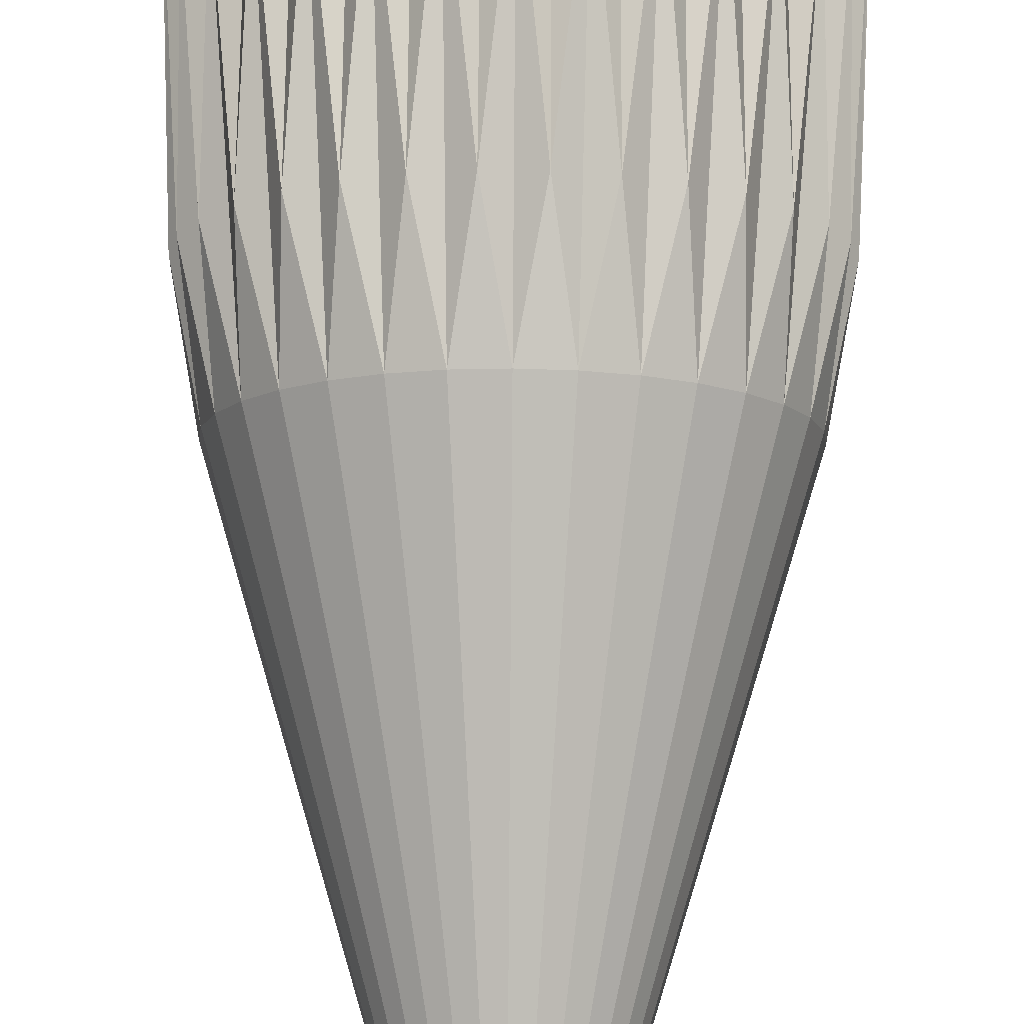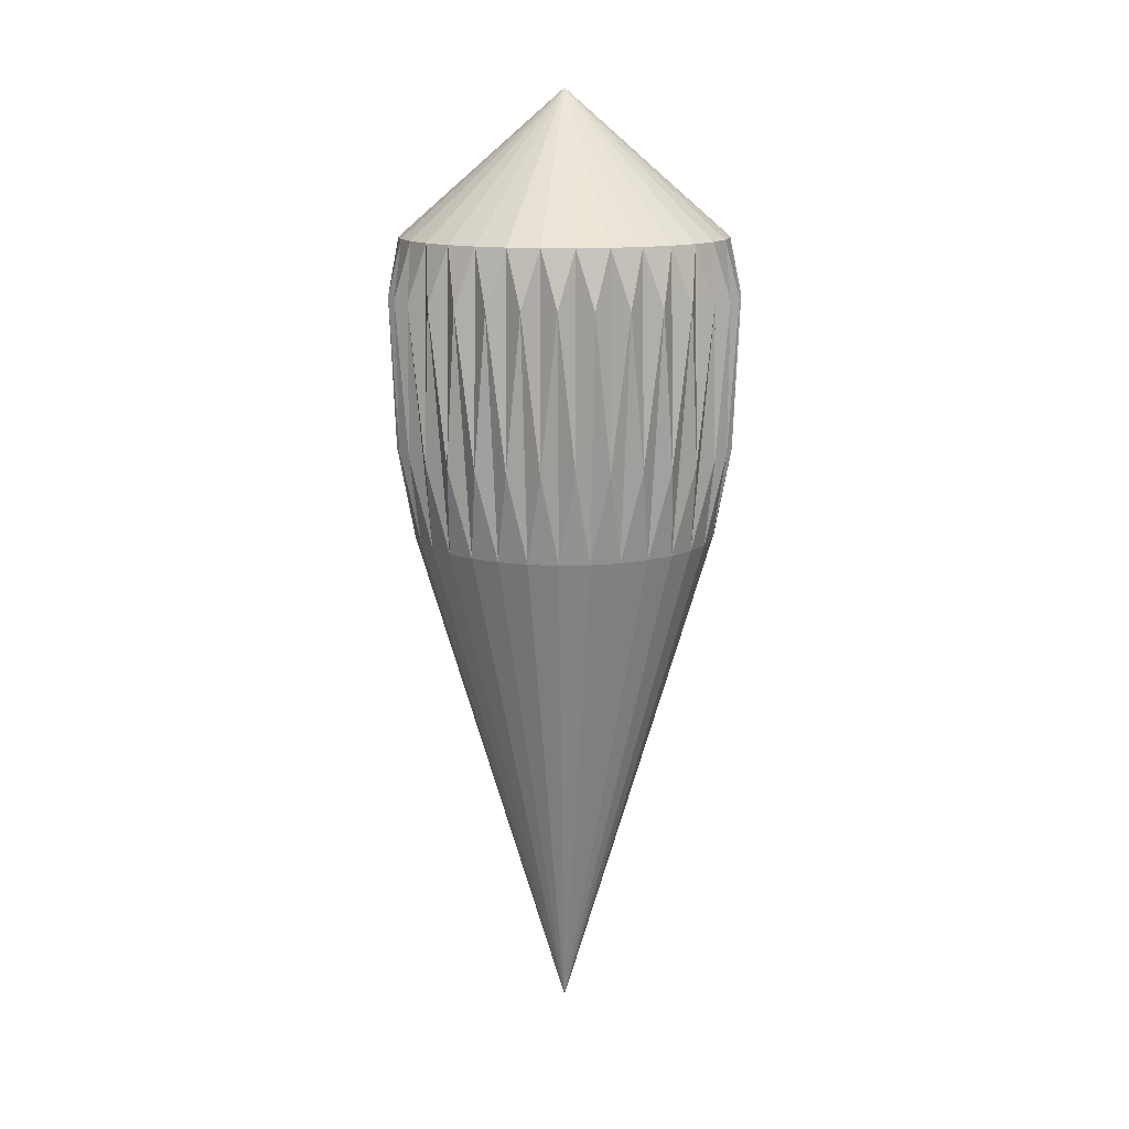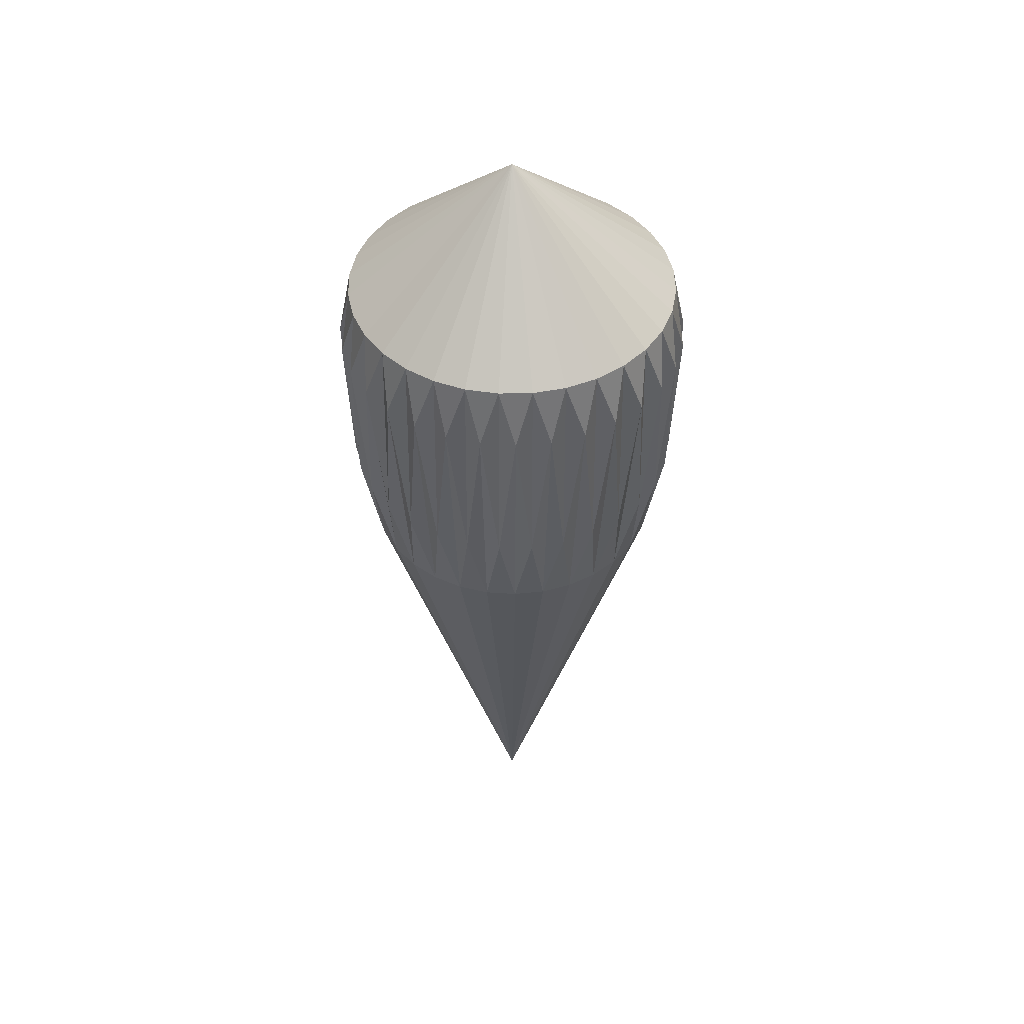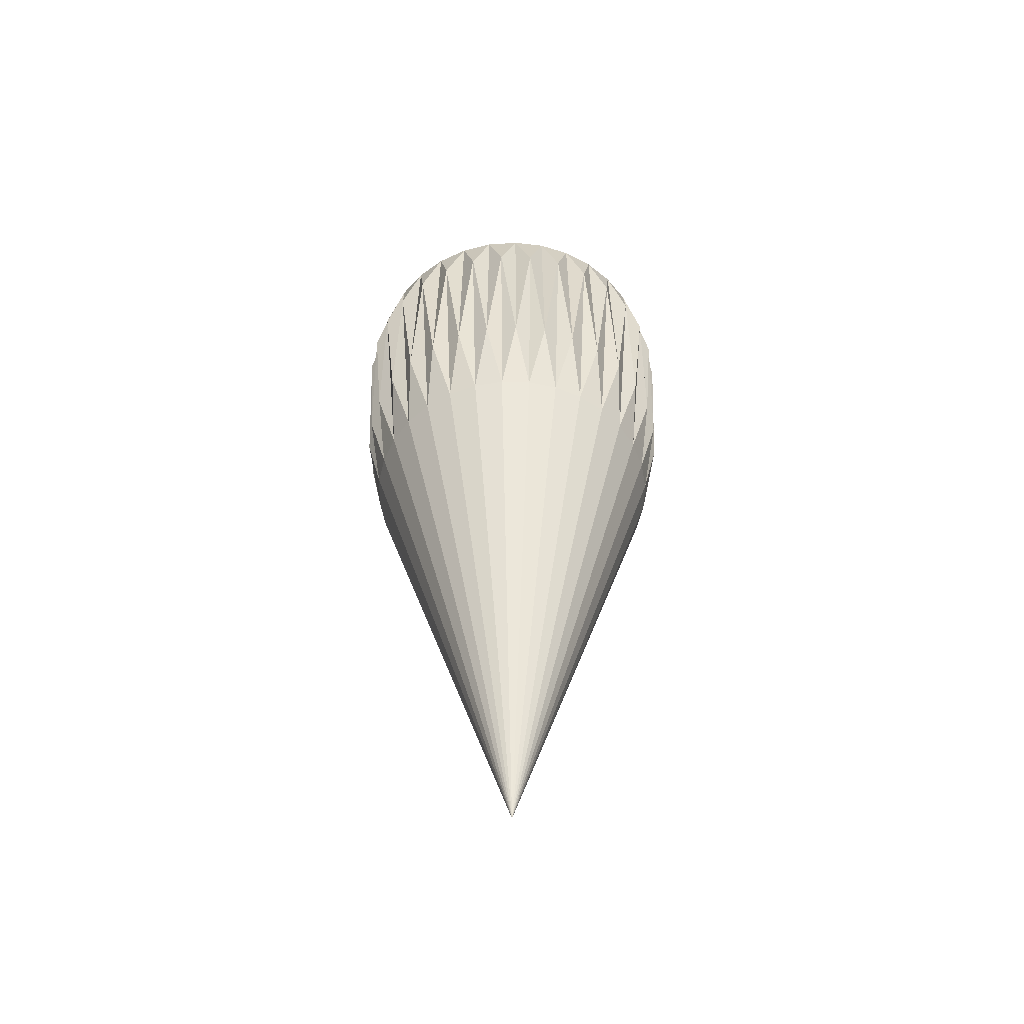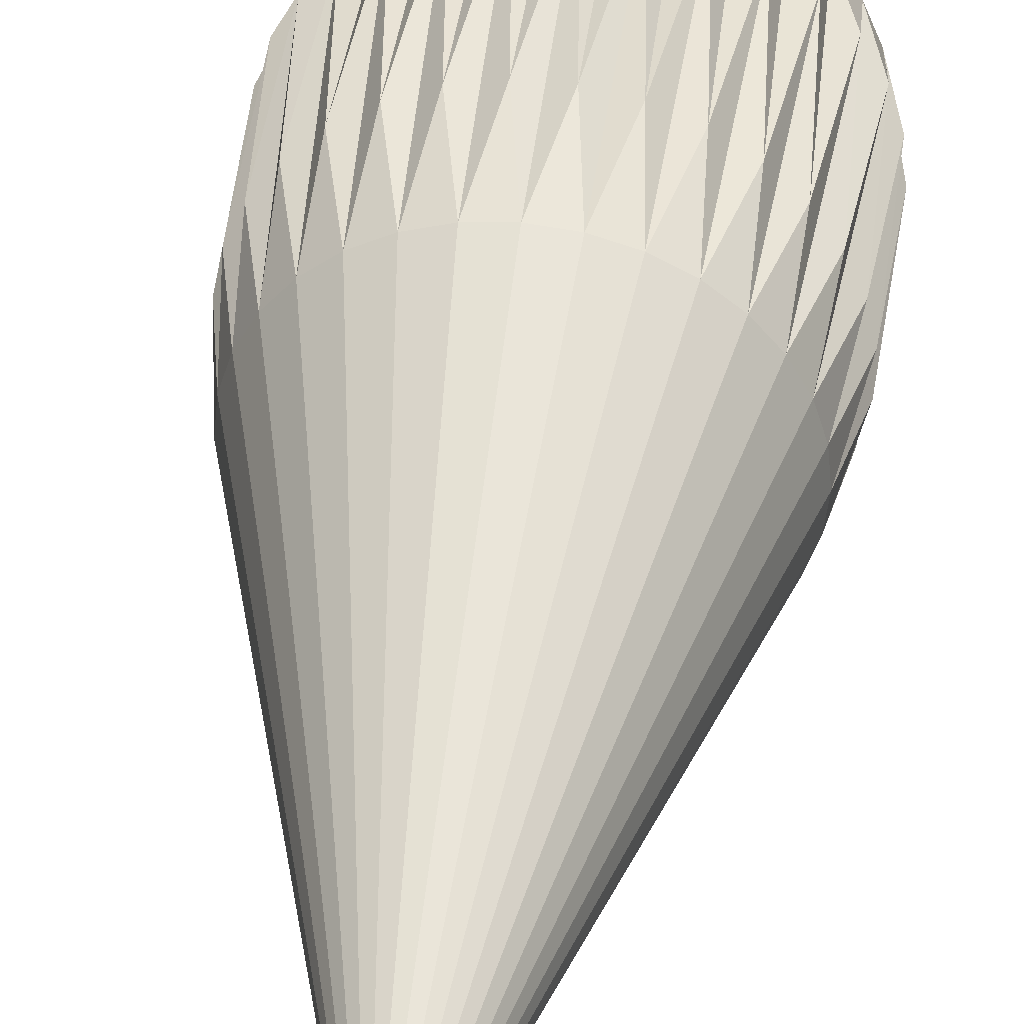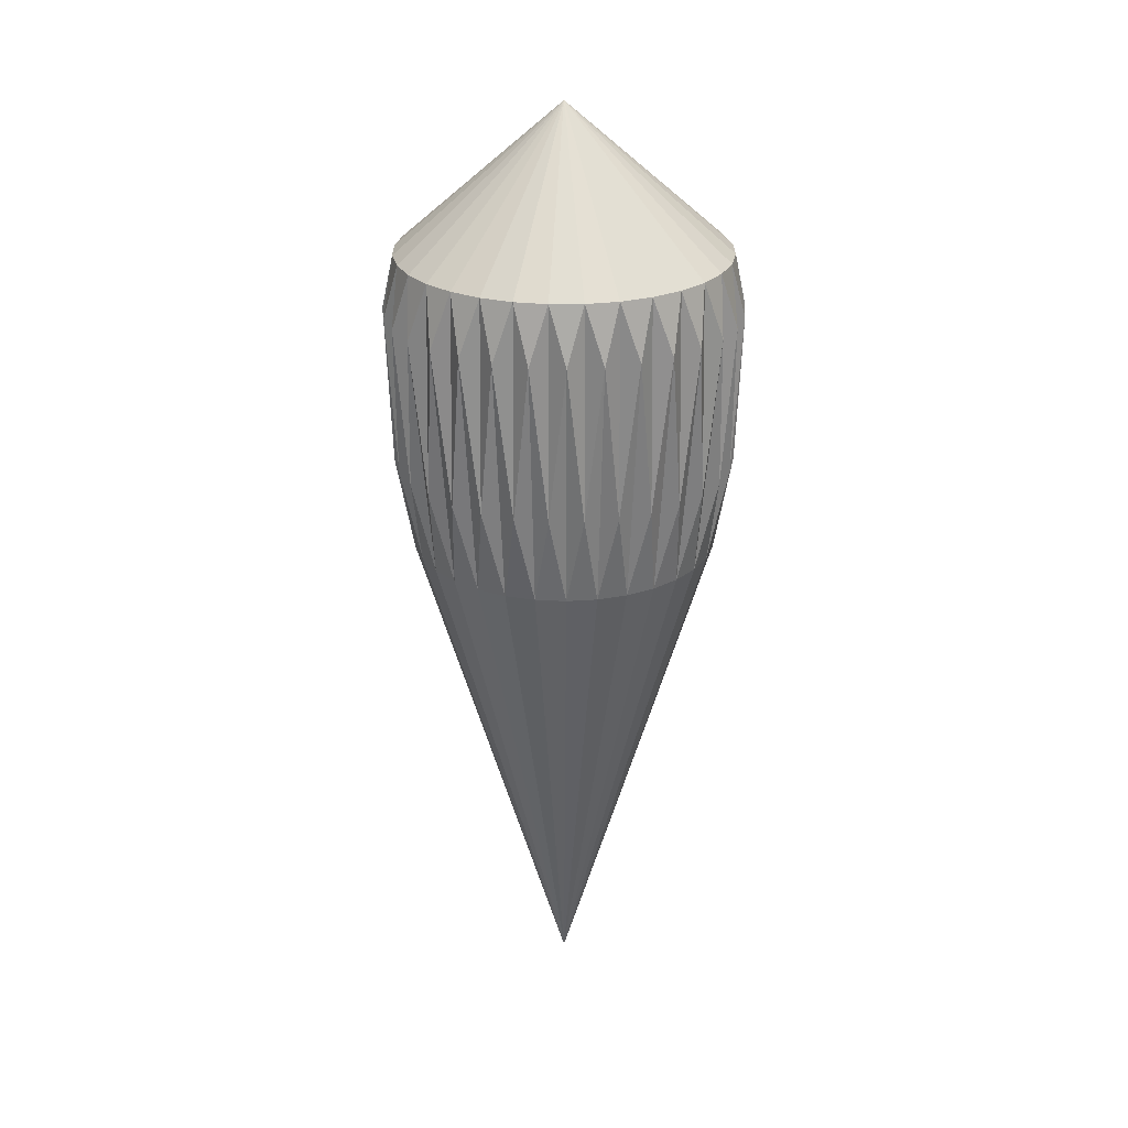
<metadata>
{"format":"obj","ext":"obj","renderer":"f3d","projection":"perspective","resolution":1024,"background":"white","views":[{"elev":78.2,"azim":-179.6,"up":"+Y"},{"elev":13.1,"azim":80.8,"up":"+Z"},{"elev":46.5,"azim":-113.7,"up":"+Z"},{"elev":-53.6,"azim":-142.1,"up":"+Z"},{"elev":42.8,"azim":-172.9,"up":"+Y"},{"elev":25.8,"azim":179.2,"up":"+Z"}]}
</metadata>
<code>
o Cone_Cone.001
v 0 -0.03168 0.06111
v 0.00618 -0.03107 0.06111
v 0.01212 -0.02927 0.06111
v 0.0176 -0.02634 0.06111
v 0.0224 -0.0224 0.06111
v 0.02634 -0.0176 0.06111
v 0.02927 -0.01212 0.06111
v 0.03107 -0.00618 0.06111
v 0.03168 -0 0.06111
v 0.03107 0.00618 0.06111
v 0.02927 0.01212 0.06111
v 0.02634 0.0176 0.06111
v 0.0224 0.0224 0.06111
v 0.0176 0.02634 0.06111
v 0.01212 0.02927 0.06111
v 0.00618 0.03107 0.06111
v -0 0.03168 0.06111
v -0.00618 0.03107 0.06111
v -0.01212 0.02927 0.06111
v -0.0176 0.02634 0.06111
v -0.0224 0.0224 0.06111
v -0.02634 0.0176 0.06111
v -0.02927 0.01212 0.06111
v -0 0 -0.07477
v -0.03107 0.00618 0.06111
v -0.03168 -0 0.06111
v -0.03107 -0.00618 0.06111
v -0.02927 -0.01212 0.06111
v -0.02634 -0.0176 0.06111
v -0.0224 -0.0224 0.06111
v -0.0176 -0.02634 0.06111
v -0.01212 -0.02927 0.06111
v -0.00618 -0.03107 0.06111
v 0.002897 -0.02942 0.0714
v 0.01053 -0.02543 0.01741
v 0.005369 -0.02699 0.01741
v 0.008581 -0.02829 0.0714
v 0 -0.02752 0.01741
v 0.01393 -0.02607 0.0714
v -0.005369 -0.02699 0.01741
v 0.01875 -0.02285 0.0714
v -0.01053 -0.02543 0.01741
v 0.02285 -0.01875 0.0714
v -0.01529 -0.02288 0.01741
v 0.02607 -0.01393 0.0714
v -0.01946 -0.01946 0.01741
v 0.02829 -0.008581 0.0714
v -0.02288 -0.01529 0.01741
v 0.02942 -0.002897 0.0714
v -0.02543 -0.01053 0.01741
v 0.02942 0.002897 0.0714
v -0.02699 -0.005369 0.01741
v 0.02829 0.00858 0.0714
v -0.02752 -0 0.01741
v 0.02607 0.01393 0.0714
v -0.02699 0.005369 0.01741
v 0.02285 0.01875 0.0714
v -0.02288 0.01529 0.01741
v 0.01875 0.02285 0.0714
v -0.01946 0.01946 0.01741
v 0.01393 0.02607 0.0714
v -0.01529 0.02288 0.01741
v 0.00858 0.02829 0.0714
v -0.01053 0.02543 0.01741
v 0.002897 0.02942 0.0714
v -0.005369 0.02699 0.01741
v -0.002897 0.02942 0.0714
v -0 0.02752 0.01741
v -0.008581 0.02829 0.0714
v 0.005369 0.02699 0.01741
v -0.01393 0.02607 0.0714
v 0.01053 0.02543 0.01741
v -0.01875 0.02285 0.0714
v 0.01529 0.02288 0.01741
v -0.02285 0.01875 0.0714
v 0.01946 0.01946 0.01741
v -0.02607 0.01393 0.0714
v -0.02543 0.01053 0.01741
v 0.02288 0.01529 0.01741
v -0.02829 0.00858 0.0714
v 0.02543 0.01053 0.01741
v -0.02942 0.002897 0.0714
v 0.02699 0.005369 0.01741
v -0.02942 -0.002897 0.0714
v 0.02752 -0 0.01741
v -0.02829 -0.008581 0.0714
v 0.02699 -0.005369 0.01741
v -0.02607 -0.01393 0.0714
v 0.02543 -0.01053 0.01741
v -0.02285 -0.01875 0.0714
v 0.02288 -0.01529 0.01741
v -0.01875 -0.02285 0.0714
v 0.01946 -0.01946 0.01741
v -0.01393 -0.02607 0.0714
v 0.01529 -0.02288 0.01741
v -0.00858 -0.02829 0.0714
v -0.002897 -0.02942 0.0714
v 0.002988 -0.03034 0.03346
v 0.008849 -0.02917 0.03346
v 0.01437 -0.02689 0.03346
v 0.01934 -0.02356 0.03346
v 0.02356 -0.01934 0.03346
v 0.02689 -0.01437 0.03346
v 0.02917 -0.008849 0.03346
v 0.03034 -0.002988 0.03346
v 0.03034 0.002988 0.03346
v 0.02917 0.008849 0.03346
v 0.02689 0.01437 0.03346
v 0.02356 0.01934 0.03346
v 0.01934 0.02356 0.03346
v 0.01437 0.02689 0.03346
v 0.008849 0.02917 0.03346
v 0.002988 0.03034 0.03346
v -0.002988 0.03034 0.03346
v -0.008849 0.02917 0.03346
v -0.01437 0.02689 0.03346
v -0.01934 0.02356 0.03346
v -0.02356 0.01934 0.03346
v -0.02689 0.01437 0.03346
v -0.02917 0.008849 0.03346
v -0.03034 0.002988 0.03346
v -0.03034 -0.002988 0.03346
v -0.02917 -0.008849 0.03346
v -0.02689 -0.01437 0.03346
v -0.02356 -0.01934 0.03346
v -0.01934 -0.02356 0.03346
v -0.01437 -0.02689 0.03346
v -0.008849 -0.02917 0.03346
v -0.002988 -0.03034 0.03346
v 0 -0 0.0972
f 1 98 34
f 36 38 24
f 2 98 36
f 2 99 37
f 35 36 24
f 3 99 35
f 3 100 39
f 95 35 24
f 4 100 95
f 4 101 41
f 93 95 24
f 5 101 93
f 5 102 43
f 91 93 24
f 6 102 91
f 6 103 45
f 89 91 24
f 7 103 89
f 7 104 47
f 87 89 24
f 8 104 87
f 8 105 49
f 85 87 24
f 9 105 85
f 9 106 51
f 83 85 24
f 10 106 83
f 10 107 53
f 81 83 24
f 11 107 81
f 11 108 55
f 79 81 24
f 12 108 79
f 12 109 57
f 76 79 24
f 13 109 76
f 13 110 59
f 74 76 24
f 14 110 74
f 14 111 61
f 72 74 24
f 15 111 72
f 15 112 63
f 70 72 24
f 16 112 70
f 16 113 65
f 68 70 24
f 17 113 68
f 17 114 67
f 66 68 24
f 18 114 66
f 18 115 69
f 64 66 24
f 19 115 64
f 19 116 71
f 62 64 24
f 20 116 62
f 20 117 73
f 60 62 24
f 21 117 60
f 21 118 75
f 58 60 24
f 22 118 58
f 22 119 77
f 78 58 24
f 23 119 78
f 23 120 80
f 56 78 24
f 25 120 56
f 25 121 82
f 54 56 24
f 26 121 54
f 26 122 84
f 52 54 24
f 27 122 52
f 27 123 86
f 50 52 24
f 28 123 50
f 28 124 88
f 48 50 24
f 29 124 48
f 29 125 90
f 46 48 24
f 30 125 46
f 30 126 92
f 44 46 24
f 31 126 44
f 31 127 94
f 42 44 24
f 32 127 42
f 32 128 96
f 40 42 24
f 33 128 40
f 33 129 97
f 38 40 24
f 1 129 38
f 34 97 1
f 37 34 2
f 39 37 3
f 41 39 4
f 43 41 5
f 45 43 6
f 47 45 7
f 49 47 8
f 51 49 9
f 53 51 10
f 55 53 11
f 57 55 12
f 59 57 13
f 61 59 14
f 63 61 15
f 65 63 16
f 67 65 17
f 69 67 18
f 71 69 19
f 73 71 20
f 75 73 21
f 77 75 22
f 80 77 23
f 82 80 25
f 84 82 26
f 86 84 27
f 88 86 28
f 90 88 29
f 92 90 30
f 94 92 31
f 96 94 32
f 97 96 33
f 1 38 98
f 36 98 38
f 2 34 98
f 2 36 99
f 35 99 36
f 3 37 99
f 3 35 100
f 95 100 35
f 4 39 100
f 4 95 101
f 93 101 95
f 5 41 101
f 5 93 102
f 91 102 93
f 6 43 102
f 6 91 103
f 89 103 91
f 7 45 103
f 7 89 104
f 87 104 89
f 8 47 104
f 8 87 105
f 85 105 87
f 9 49 105
f 9 85 106
f 83 106 85
f 10 51 106
f 10 83 107
f 81 107 83
f 11 53 107
f 11 81 108
f 79 108 81
f 12 55 108
f 12 79 109
f 76 109 79
f 13 57 109
f 13 76 110
f 74 110 76
f 14 59 110
f 14 74 111
f 72 111 74
f 15 61 111
f 15 72 112
f 70 112 72
f 16 63 112
f 16 70 113
f 68 113 70
f 17 65 113
f 17 68 114
f 66 114 68
f 18 67 114
f 18 66 115
f 64 115 66
f 19 69 115
f 19 64 116
f 62 116 64
f 20 71 116
f 20 62 117
f 60 117 62
f 21 73 117
f 21 60 118
f 58 118 60
f 22 75 118
f 22 58 119
f 78 119 58
f 23 77 119
f 23 78 120
f 56 120 78
f 25 80 120
f 25 56 121
f 54 121 56
f 26 82 121
f 26 54 122
f 52 122 54
f 27 84 122
f 27 52 123
f 50 123 52
f 28 86 123
f 28 50 124
f 48 124 50
f 29 88 124
f 29 48 125
f 46 125 48
f 30 90 125
f 30 46 126
f 44 126 46
f 31 92 126
f 31 44 127
f 42 127 44
f 32 94 127
f 32 42 128
f 40 128 42
f 33 96 128
f 33 40 129
f 38 129 40
f 1 97 129
f 34 130 97
f 37 130 34
f 39 130 37
f 41 130 39
f 43 130 41
f 45 130 43
f 47 130 45
f 49 130 47
f 51 130 49
f 53 130 51
f 55 130 53
f 57 130 55
f 59 130 57
f 61 130 59
f 63 130 61
f 65 130 63
f 67 130 65
f 69 130 67
f 71 130 69
f 73 130 71
f 75 130 73
f 77 130 75
f 80 130 77
f 82 130 80
f 84 130 82
f 86 130 84
f 88 130 86
f 90 130 88
f 92 130 90
f 94 130 92
f 96 130 94
f 97 130 96

</code>
